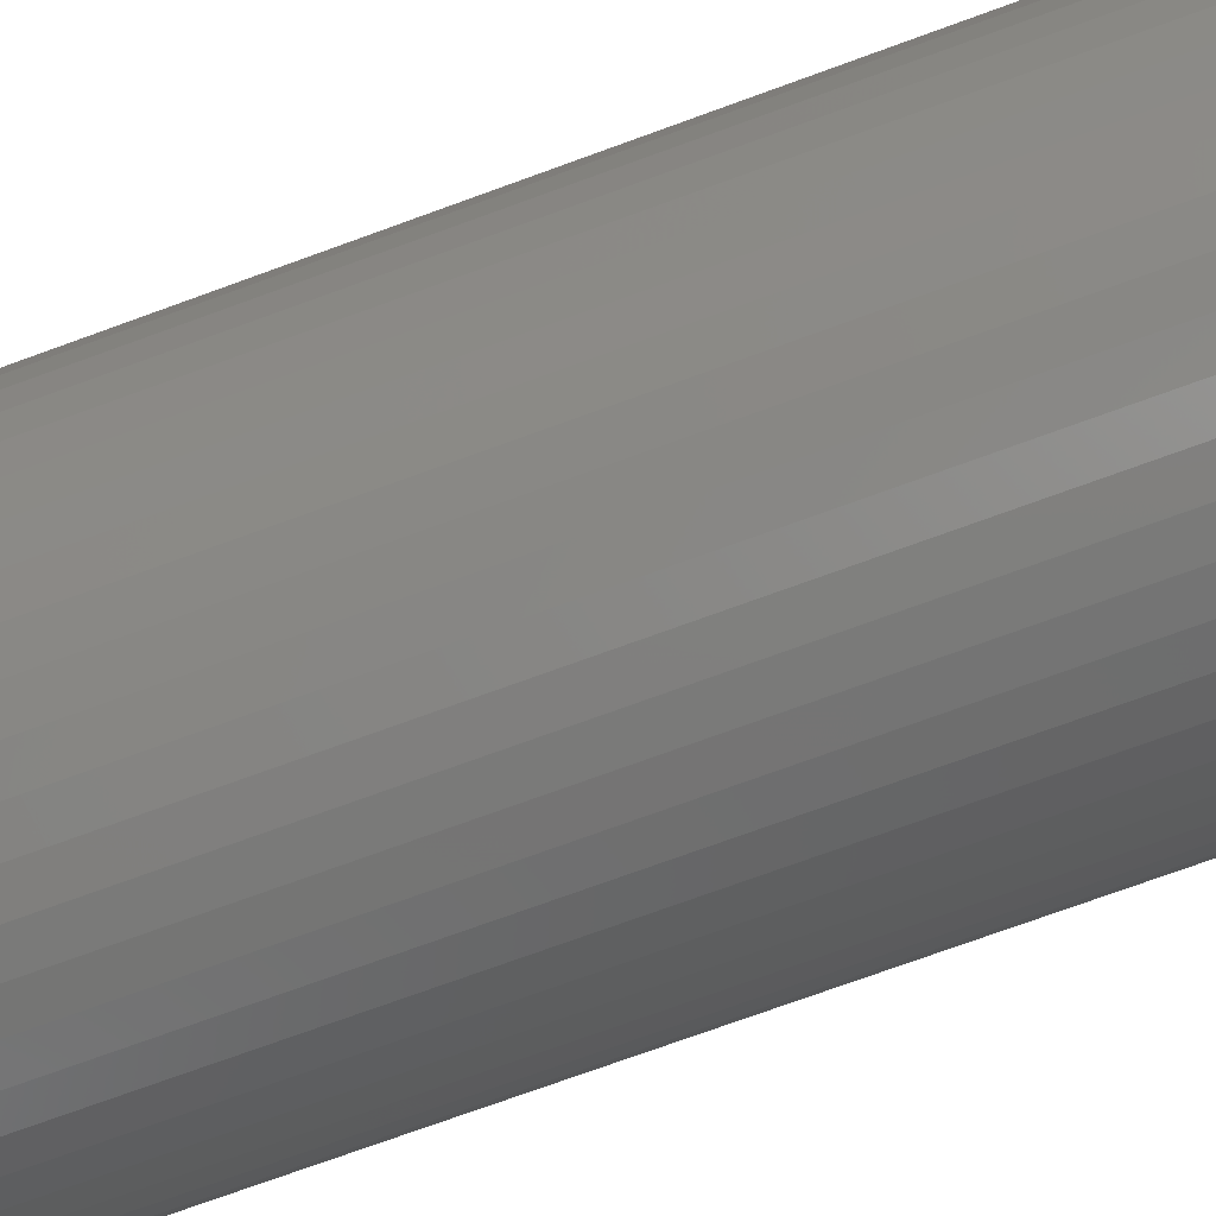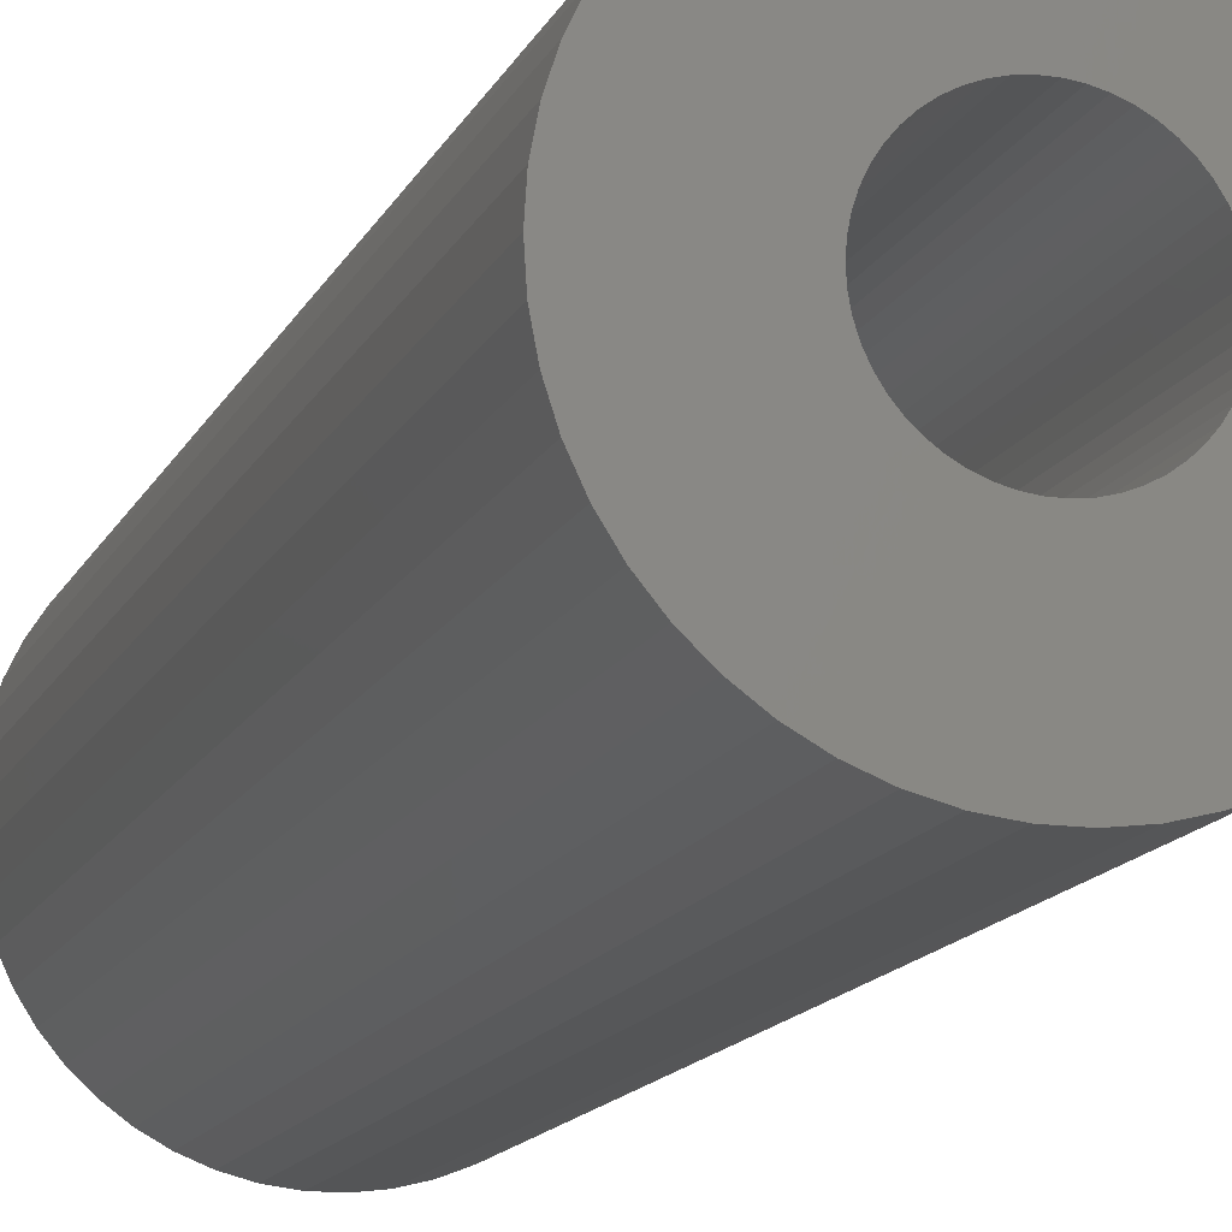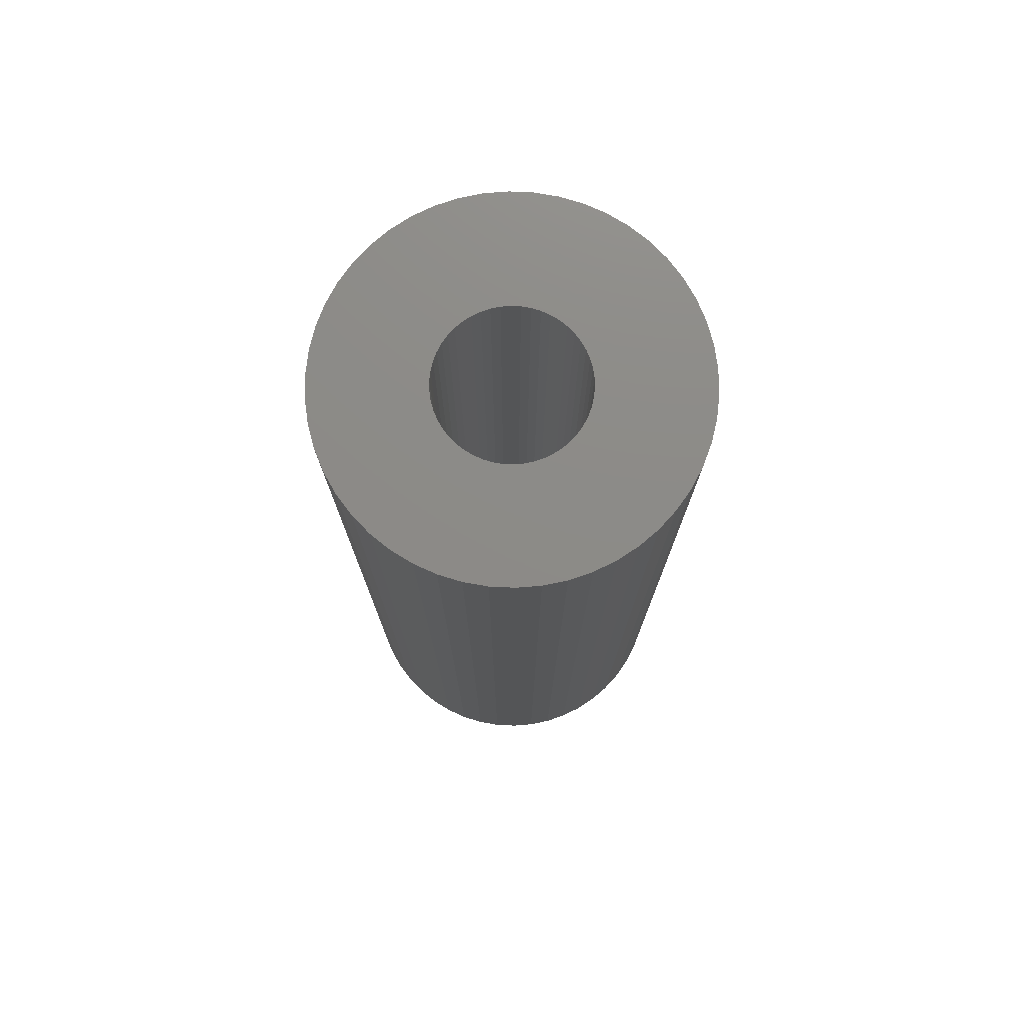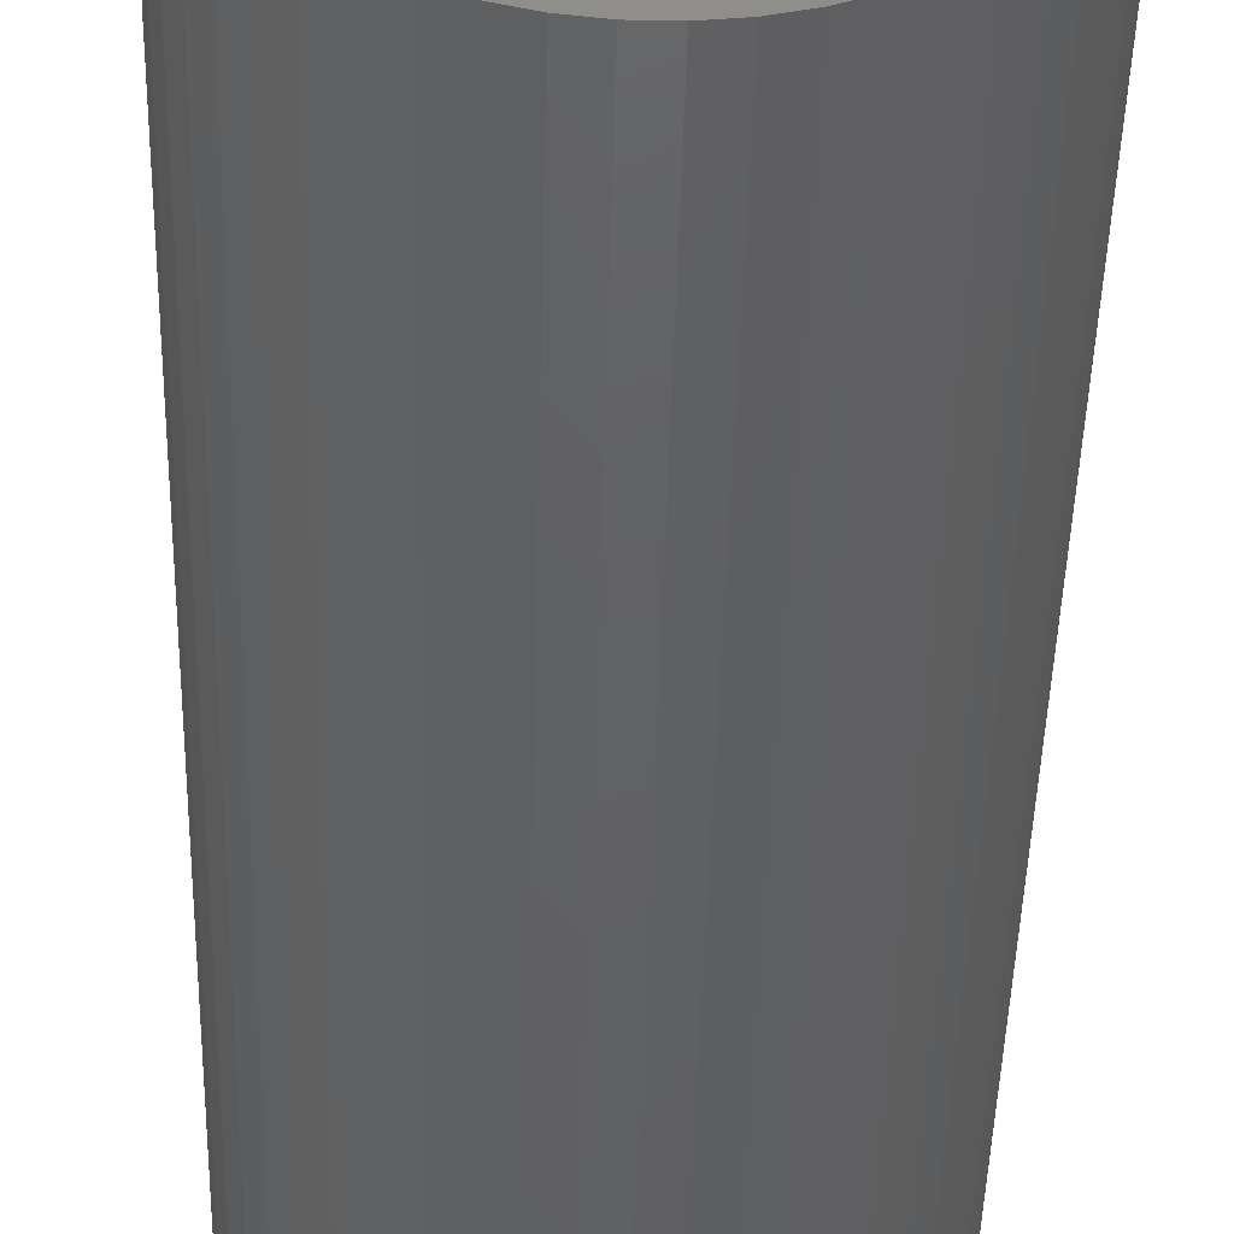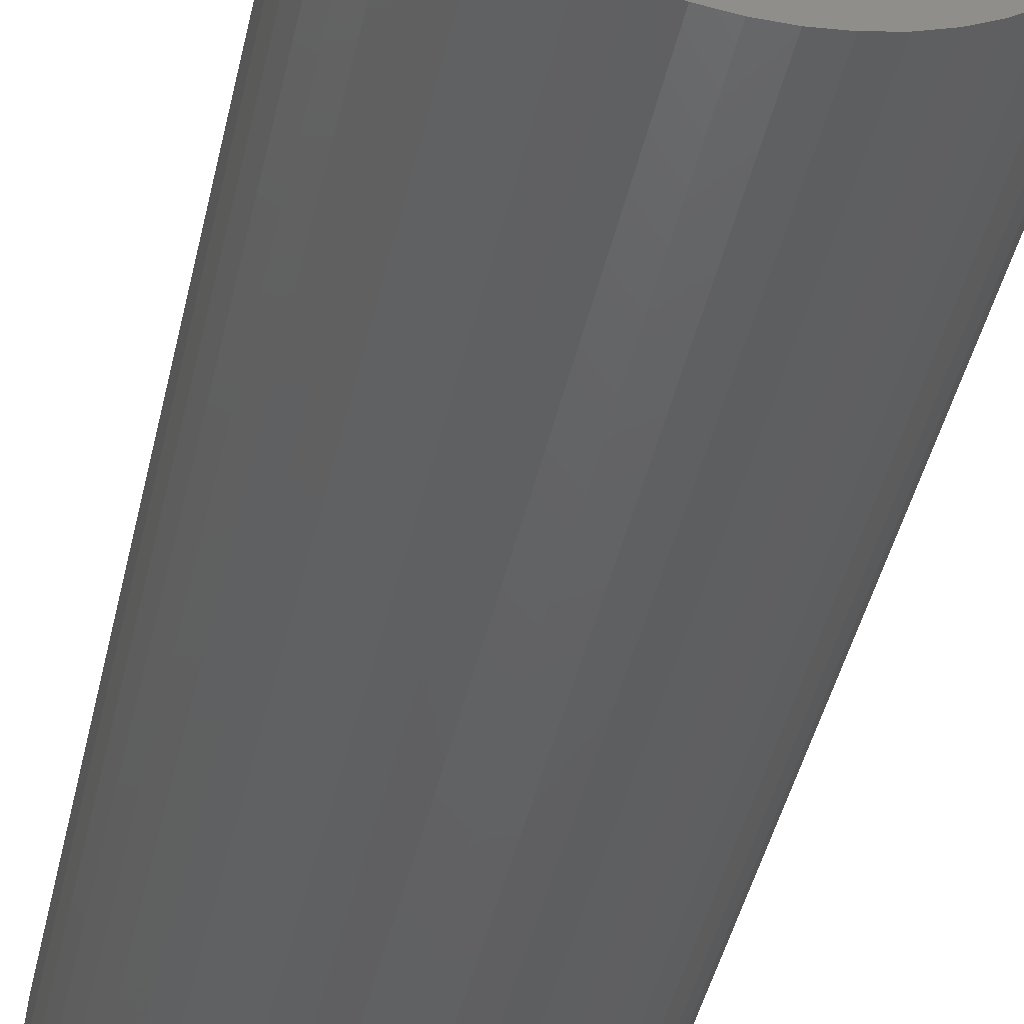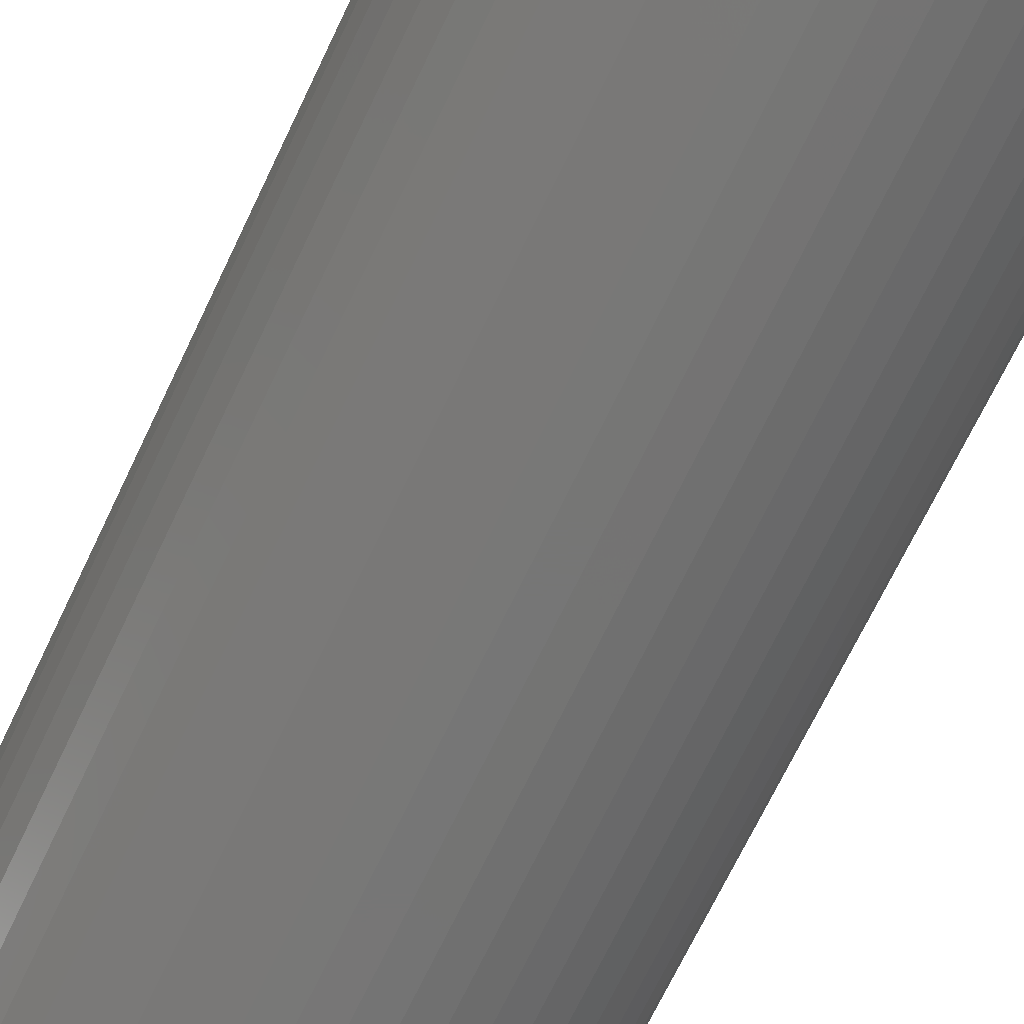
<metadata>
{"format":"stl","ext":"stl","renderer":"f3d","projection":"perspective","resolution":1024,"background":"white","views":[{"elev":-73.3,"azim":-69.9,"up":"+Y"},{"elev":-14.0,"azim":-17.7,"up":"+Y"},{"elev":76.3,"azim":89.1,"up":"+Z"},{"elev":-43.3,"azim":178.6,"up":"+Y"},{"elev":-44.2,"azim":167.5,"up":"+Y"},{"elev":-68.7,"azim":154.7,"up":"+Y"}]}
</metadata>
<code>
# stl→obj: 200 verts, 400 faces
v 12.5 0 32.5
v 12.4 1.567 -32.5
v 12.4 1.567 32.5
v 12.5 0 -32.5
v -12.5 0 -32.5
v -12.4 1.567 32.5
v -12.4 1.567 -32.5
v -12.5 0 32.5
v 0.7849 12.48 -32.5
v -0.7849 12.48 32.5
v 0.7849 12.48 32.5
v -0.7849 12.48 -32.5
v -0.7849 -12.48 -32.5
v 0.7849 -12.48 32.5
v -0.7849 -12.48 32.5
v 0.7849 -12.48 -32.5
v 9.112 8.557 -32.5
v 7.968 9.631 32.5
v 9.112 8.557 32.5
v 7.968 9.631 -32.5
v -7.968 9.631 -32.5
v -9.112 8.557 32.5
v -7.968 9.631 32.5
v -9.112 8.557 -32.5
v -3.863 11.89 -32.5
v -5.322 11.31 32.5
v -3.863 11.89 32.5
v -5.322 11.31 -32.5
v 11.62 4.602 32.5
v 10.95 6.022 -32.5
v 10.95 6.022 32.5
v 11.62 4.602 -32.5
v 12.11 3.109 -32.5
v 12.11 3.109 32.5
v 10.11 7.347 -32.5
v 10.11 7.347 32.5
v 5.322 11.31 -32.5
v 3.863 11.89 32.5
v 5.322 11.31 32.5
v 3.863 11.89 -32.5
v 2.342 12.28 32.5
v 2.342 12.28 -32.5
v 6.698 10.55 -32.5
v 6.698 10.55 32.5
v -11.62 4.602 -32.5
v -10.95 6.022 32.5
v -10.95 6.022 -32.5
v -11.62 4.602 32.5
v -10.11 7.347 -32.5
v -10.11 7.347 32.5
v -12.11 3.109 -32.5
v -12.11 3.109 32.5
v -2.342 12.28 32.5
v -2.342 12.28 -32.5
v 2.342 -12.28 32.5
v 2.342 -12.28 -32.5
v 3.863 -11.89 -32.5
v 5.322 -11.31 32.5
v 3.863 -11.89 32.5
v 5.322 -11.31 -32.5
v 5 0 32.5
v 4.961 0.6267 32.5
v 12.4 -1.567 32.5
v 4.843 1.243 32.5
v 4.961 -0.6267 32.5
v 4.649 1.841 32.5
v 12.11 -3.109 32.5
v 4.382 2.409 32.5
v 4.843 -1.243 32.5
v 4.045 2.939 32.5
v 11.62 -4.602 32.5
v 3.645 3.423 32.5
v 4.649 -1.841 32.5
v 3.187 3.853 32.5
v 10.95 -6.022 32.5
v 2.679 4.222 32.5
v 4.382 -2.409 32.5
v 10.11 -7.347 32.5
v 2.129 4.524 32.5
v 1.545 4.755 32.5
v 0.9369 4.911 32.5
v 0.314 4.99 32.5
v -0.314 4.99 32.5
v -0.9369 4.911 32.5
v -1.545 4.755 32.5
v -2.129 4.524 32.5
v -2.679 4.222 32.5
v -6.698 10.55 32.5
v -3.187 3.853 32.5
v -3.645 3.423 32.5
v -4.045 2.939 32.5
v -4.382 2.409 32.5
v 4.045 -2.939 32.5
v 9.112 -8.557 32.5
v 3.645 -3.423 32.5
v 7.968 -9.631 32.5
v 3.187 -3.853 32.5
v 6.698 -10.55 32.5
v 2.679 -4.222 32.5
v 2.129 -4.524 32.5
v 1.545 -4.755 32.5
v 0.9369 -4.911 32.5
v 0.314 -4.99 32.5
v -0.314 -4.99 32.5
v -0.9369 -4.911 32.5
v -2.342 -12.28 32.5
v -1.545 -4.755 32.5
v -3.863 -11.89 32.5
v -2.129 -4.524 32.5
v -5.322 -11.31 32.5
v -2.679 -4.222 32.5
v -6.698 -10.55 32.5
v -3.187 -3.853 32.5
v -7.968 -9.631 32.5
v -3.645 -3.423 32.5
v -9.112 -8.557 32.5
v -4.045 -2.939 32.5
v -10.11 -7.347 32.5
v -4.382 -2.409 32.5
v -10.95 -6.022 32.5
v -4.649 -1.841 32.5
v -11.62 -4.602 32.5
v -4.843 -1.243 32.5
v -12.11 -3.109 32.5
v -4.961 -0.6267 32.5
v -12.4 -1.567 32.5
v -5 0 32.5
v -4.649 1.841 32.5
v -4.843 1.243 32.5
v -4.961 0.6267 32.5
v -6.698 10.55 -32.5
v 12.4 -1.567 -32.5
v 6.698 -10.55 -32.5
v 7.968 -9.631 -32.5
v 9.112 -8.557 -32.5
v 12.11 -3.109 -32.5
v -10.95 -6.022 -32.5
v -11.62 -4.602 -32.5
v 5 0 -32.5
v 4.961 -0.6267 -32.5
v 4.843 -1.243 -32.5
v 11.62 -4.602 -32.5
v 4.961 0.6267 -32.5
v 4.649 -1.841 -32.5
v 10.95 -6.022 -32.5
v 4.382 -2.409 -32.5
v 10.11 -7.347 -32.5
v 4.843 1.243 -32.5
v 4.045 -2.939 -32.5
v 3.645 -3.423 -32.5
v 4.649 1.841 -32.5
v 3.187 -3.853 -32.5
v 2.679 -4.222 -32.5
v 4.382 2.409 -32.5
v 2.129 -4.524 -32.5
v 1.545 -4.755 -32.5
v 0.9369 -4.911 -32.5
v 0.314 -4.99 -32.5
v -0.314 -4.99 -32.5
v -0.9369 -4.911 -32.5
v -2.342 -12.28 -32.5
v -1.545 -4.755 -32.5
v -3.863 -11.89 -32.5
v -2.129 -4.524 -32.5
v -5.322 -11.31 -32.5
v -2.679 -4.222 -32.5
v -6.698 -10.55 -32.5
v -3.187 -3.853 -32.5
v -7.968 -9.631 -32.5
v -3.645 -3.423 -32.5
v -9.112 -8.557 -32.5
v -4.045 -2.939 -32.5
v -10.11 -7.347 -32.5
v -4.382 -2.409 -32.5
v 4.045 2.939 -32.5
v 3.645 3.423 -32.5
v 3.187 3.853 -32.5
v 2.679 4.222 -32.5
v 2.129 4.524 -32.5
v 1.545 4.755 -32.5
v 0.9369 4.911 -32.5
v 0.314 4.99 -32.5
v -0.314 4.99 -32.5
v -0.9369 4.911 -32.5
v -1.545 4.755 -32.5
v -2.129 4.524 -32.5
v -2.679 4.222 -32.5
v -3.187 3.853 -32.5
v -3.645 3.423 -32.5
v -4.045 2.939 -32.5
v -4.382 2.409 -32.5
v -4.649 1.841 -32.5
v -4.843 1.243 -32.5
v -4.961 0.6267 -32.5
v -5 0 -32.5
v -4.649 -1.841 -32.5
v -4.843 -1.243 -32.5
v -12.11 -3.109 -32.5
v -4.961 -0.6267 -32.5
v -12.4 -1.567 -32.5
f 1 2 3
f 2 1 4
f 5 6 7
f 6 5 8
f 9 10 11
f 10 9 12
f 13 14 15
f 14 13 16
f 17 18 19
f 18 17 20
f 21 22 23
f 22 21 24
f 25 26 27
f 26 25 28
f 29 30 31
f 30 29 32
f 3 33 34
f 33 3 2
f 31 35 36
f 35 31 30
f 37 38 39
f 38 37 40
f 40 41 38
f 41 40 42
f 43 39 44
f 39 43 37
f 45 46 47
f 46 45 48
f 49 22 24
f 22 49 50
f 51 48 45
f 48 51 52
f 12 53 10
f 53 12 54
f 16 55 14
f 55 16 56
f 57 58 59
f 58 57 60
f 34 32 29
f 32 34 33
f 36 17 19
f 17 36 35
f 42 11 41
f 11 42 9
f 20 44 18
f 44 20 43
f 47 50 49
f 50 47 46
f 7 52 51
f 52 7 6
f 61 1 3
f 62 3 34
f 1 61 63
f 64 34 29
f 65 63 61
f 66 29 31
f 63 65 67
f 68 31 36
f 69 67 65
f 70 36 19
f 67 69 71
f 72 19 18
f 73 71 69
f 74 18 44
f 71 73 75
f 76 44 39
f 77 75 73
f 75 77 78
f 3 62 61
f 34 64 62
f 29 66 64
f 31 68 66
f 36 70 68
f 79 39 38
f 19 72 70
f 18 74 72
f 44 76 74
f 80 38 41
f 39 79 76
f 38 80 79
f 41 81 80
f 11 81 41
f 11 82 81
f 11 83 82
f 10 83 11
f 10 84 83
f 53 84 10
f 84 53 85
f 27 85 53
f 85 27 86
f 26 86 27
f 86 26 87
f 88 87 26
f 87 88 89
f 23 89 88
f 89 23 90
f 22 90 23
f 90 22 91
f 91 50 92
f 50 91 22
f 93 78 77
f 78 93 94
f 95 94 93
f 94 95 96
f 97 96 95
f 96 97 98
f 99 98 97
f 98 99 58
f 100 58 99
f 58 100 59
f 101 59 100
f 59 101 55
f 102 55 101
f 102 14 55
f 103 14 102
f 104 14 103
f 104 15 14
f 105 15 104
f 106 105 107
f 108 107 109
f 105 106 15
f 110 109 111
f 112 111 113
f 114 113 115
f 107 108 106
f 116 115 117
f 118 117 119
f 120 119 121
f 122 121 123
f 124 123 125
f 109 110 108
f 126 125 127
f 46 92 50
f 92 46 128
f 111 112 110
f 48 128 46
f 113 114 112
f 128 48 129
f 115 116 114
f 52 129 48
f 117 118 116
f 129 52 130
f 119 120 118
f 6 130 52
f 121 122 120
f 130 6 127
f 123 124 122
f 8 127 6
f 125 126 124
f 127 8 126
f 28 88 26
f 88 28 131
f 131 23 88
f 23 131 21
f 54 27 53
f 27 54 25
f 63 4 1
f 4 63 132
f 60 98 58
f 98 60 133
f 134 94 96
f 94 134 135
f 67 132 63
f 132 67 136
f 137 122 138
f 122 137 120
f 139 4 132
f 140 132 136
f 4 139 2
f 141 136 142
f 143 2 139
f 144 142 145
f 2 143 33
f 146 145 147
f 148 33 143
f 149 147 135
f 33 148 32
f 150 135 134
f 151 32 148
f 152 134 133
f 32 151 30
f 153 133 60
f 154 30 151
f 30 154 35
f 132 140 139
f 136 141 140
f 142 144 141
f 145 146 144
f 147 149 146
f 155 60 57
f 135 150 149
f 134 152 150
f 133 153 152
f 156 57 56
f 60 155 153
f 57 156 155
f 56 157 156
f 16 157 56
f 16 158 157
f 16 159 158
f 13 159 16
f 13 160 159
f 161 160 13
f 160 161 162
f 163 162 161
f 162 163 164
f 165 164 163
f 164 165 166
f 167 166 165
f 166 167 168
f 169 168 167
f 168 169 170
f 171 170 169
f 170 171 172
f 172 173 174
f 173 172 171
f 175 35 154
f 35 175 17
f 176 17 175
f 17 176 20
f 177 20 176
f 20 177 43
f 178 43 177
f 43 178 37
f 179 37 178
f 37 179 40
f 180 40 179
f 40 180 42
f 181 42 180
f 181 9 42
f 182 9 181
f 183 9 182
f 183 12 9
f 184 12 183
f 54 184 185
f 25 185 186
f 184 54 12
f 28 186 187
f 131 187 188
f 21 188 189
f 185 25 54
f 24 189 190
f 49 190 191
f 47 191 192
f 45 192 193
f 51 193 194
f 186 28 25
f 7 194 195
f 137 174 173
f 174 137 196
f 187 131 28
f 138 196 137
f 188 21 131
f 196 138 197
f 189 24 21
f 198 197 138
f 190 49 24
f 197 198 199
f 191 47 49
f 200 199 198
f 192 45 47
f 199 200 195
f 193 51 45
f 5 195 200
f 194 7 51
f 195 5 7
f 94 147 78
f 147 94 135
f 75 142 71
f 142 75 145
f 138 124 198
f 124 138 122
f 56 59 55
f 59 56 57
f 78 145 75
f 145 78 147
f 133 96 98
f 96 133 134
f 71 136 67
f 136 71 142
f 165 108 110
f 108 165 163
f 163 106 108
f 106 163 161
f 171 118 173
f 118 171 116
f 171 114 116
f 114 171 169
f 198 126 200
f 126 198 124
f 200 8 5
f 8 200 126
f 161 15 106
f 15 161 13
f 173 120 137
f 120 173 118
f 167 110 112
f 110 167 165
f 169 112 114
f 112 169 167
f 139 62 143
f 62 139 61
f 127 194 130
f 194 127 195
f 183 82 83
f 82 183 182
f 158 104 103
f 104 158 159
f 177 72 74
f 72 177 176
f 189 89 90
f 89 189 188
f 186 85 86
f 85 186 185
f 151 68 154
f 68 151 66
f 143 64 148
f 64 143 62
f 180 79 80
f 79 180 179
f 181 80 81
f 80 181 180
f 179 76 79
f 76 179 178
f 128 191 92
f 191 128 192
f 91 189 90
f 189 91 190
f 129 192 128
f 192 129 193
f 185 84 85
f 84 185 184
f 157 103 102
f 103 157 158
f 148 66 151
f 66 148 64
f 175 72 176
f 72 175 70
f 154 70 175
f 70 154 68
f 182 81 82
f 81 182 181
f 178 74 76
f 74 178 177
f 92 190 91
f 190 92 191
f 130 193 129
f 193 130 194
f 187 86 87
f 86 187 186
f 188 87 89
f 87 188 187
f 184 83 84
f 83 184 183
f 140 61 139
f 61 140 65
f 141 65 140
f 65 141 69
f 168 115 113
f 115 168 170
f 119 196 121
f 196 119 174
f 115 172 117
f 172 115 170
f 153 100 99
f 100 153 155
f 146 73 144
f 73 146 77
f 121 197 123
f 197 121 196
f 150 97 95
f 97 150 152
f 155 101 100
f 101 155 156
f 156 102 101
f 102 156 157
f 149 77 146
f 77 149 93
f 150 93 149
f 93 150 95
f 144 69 141
f 69 144 73
f 159 105 104
f 105 159 160
f 117 174 119
f 174 117 172
f 123 199 125
f 199 123 197
f 125 195 127
f 195 125 199
f 152 99 97
f 99 152 153
f 160 107 105
f 107 160 162
f 166 113 111
f 113 166 168
f 162 109 107
f 109 162 164
f 164 111 109
f 111 164 166

</code>
